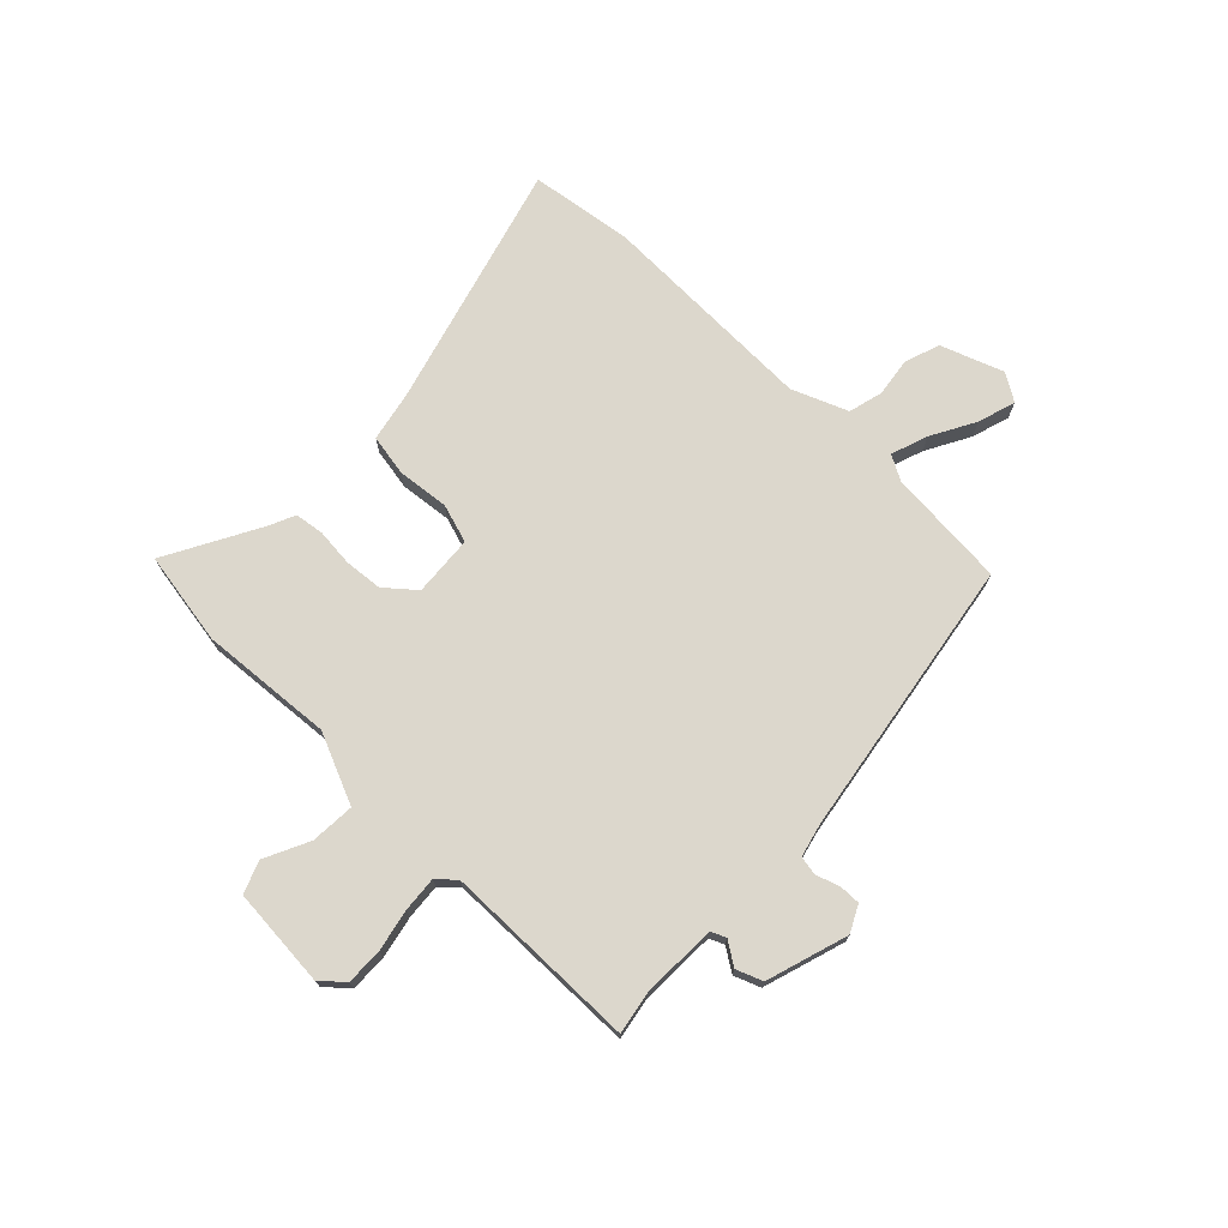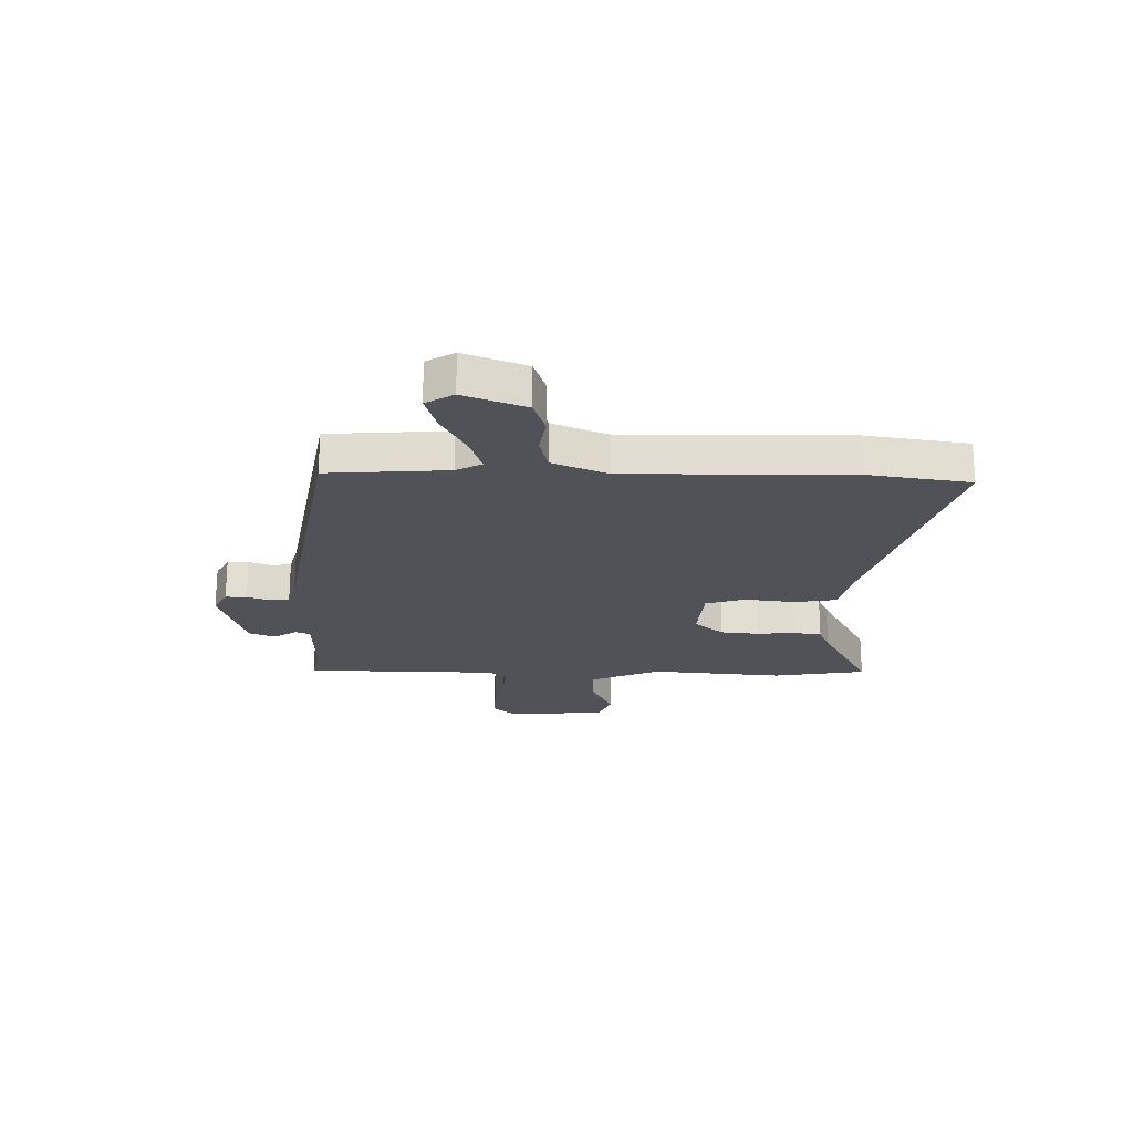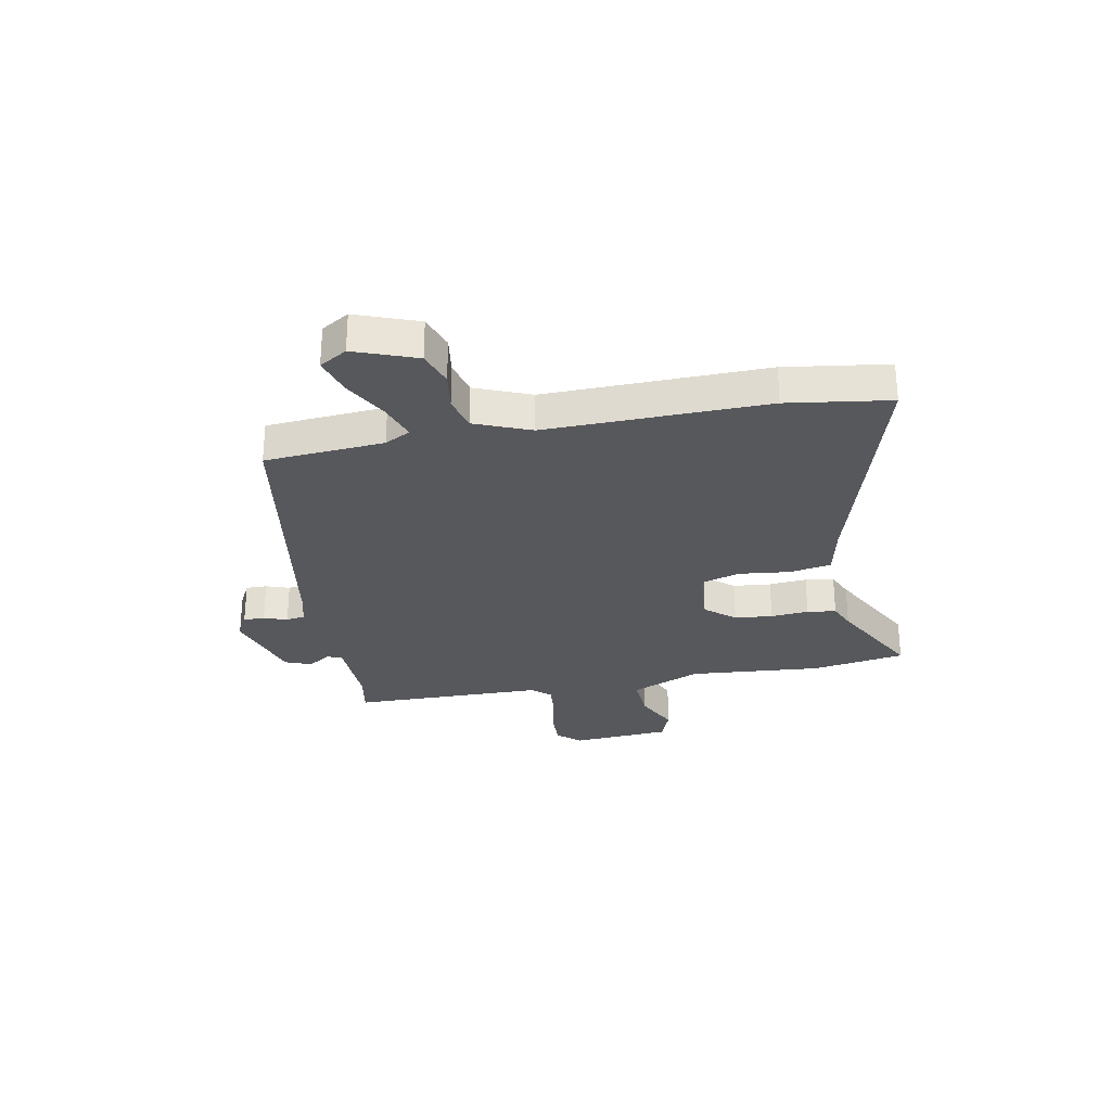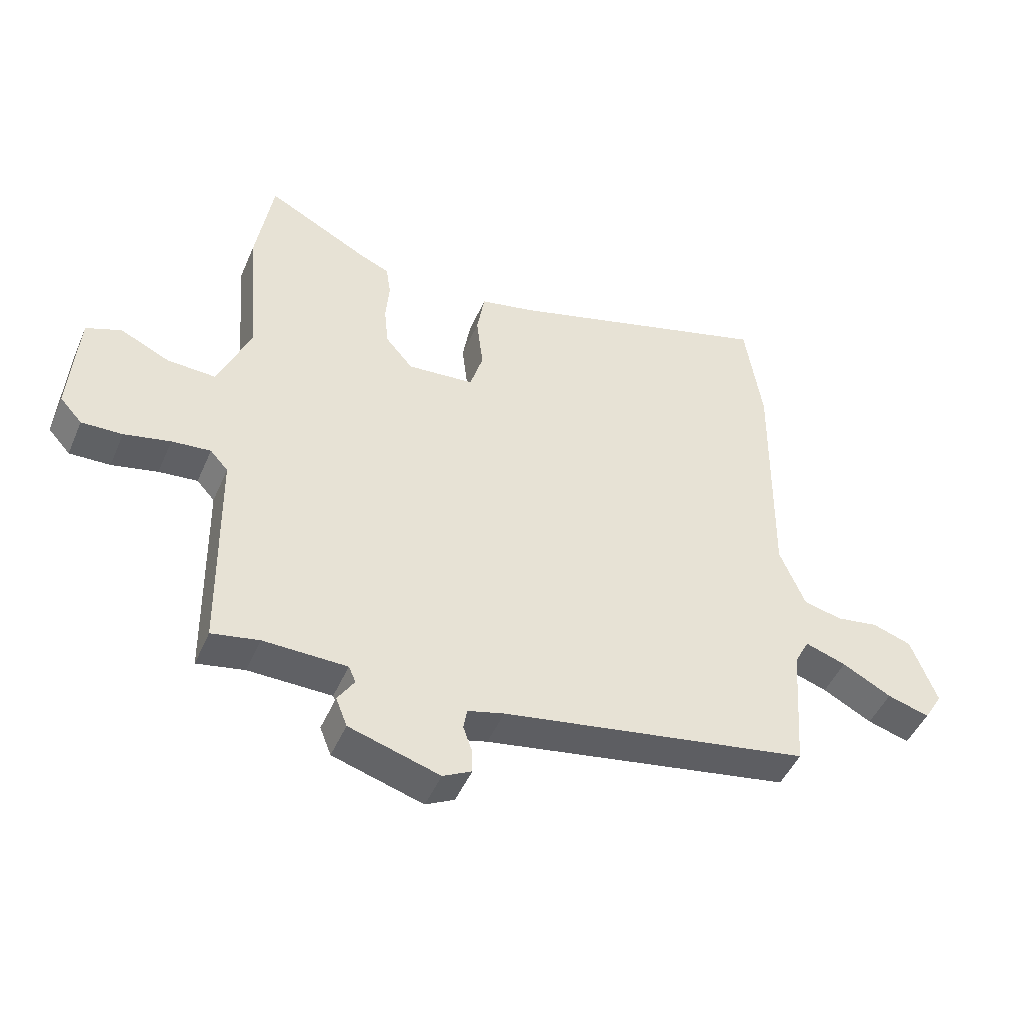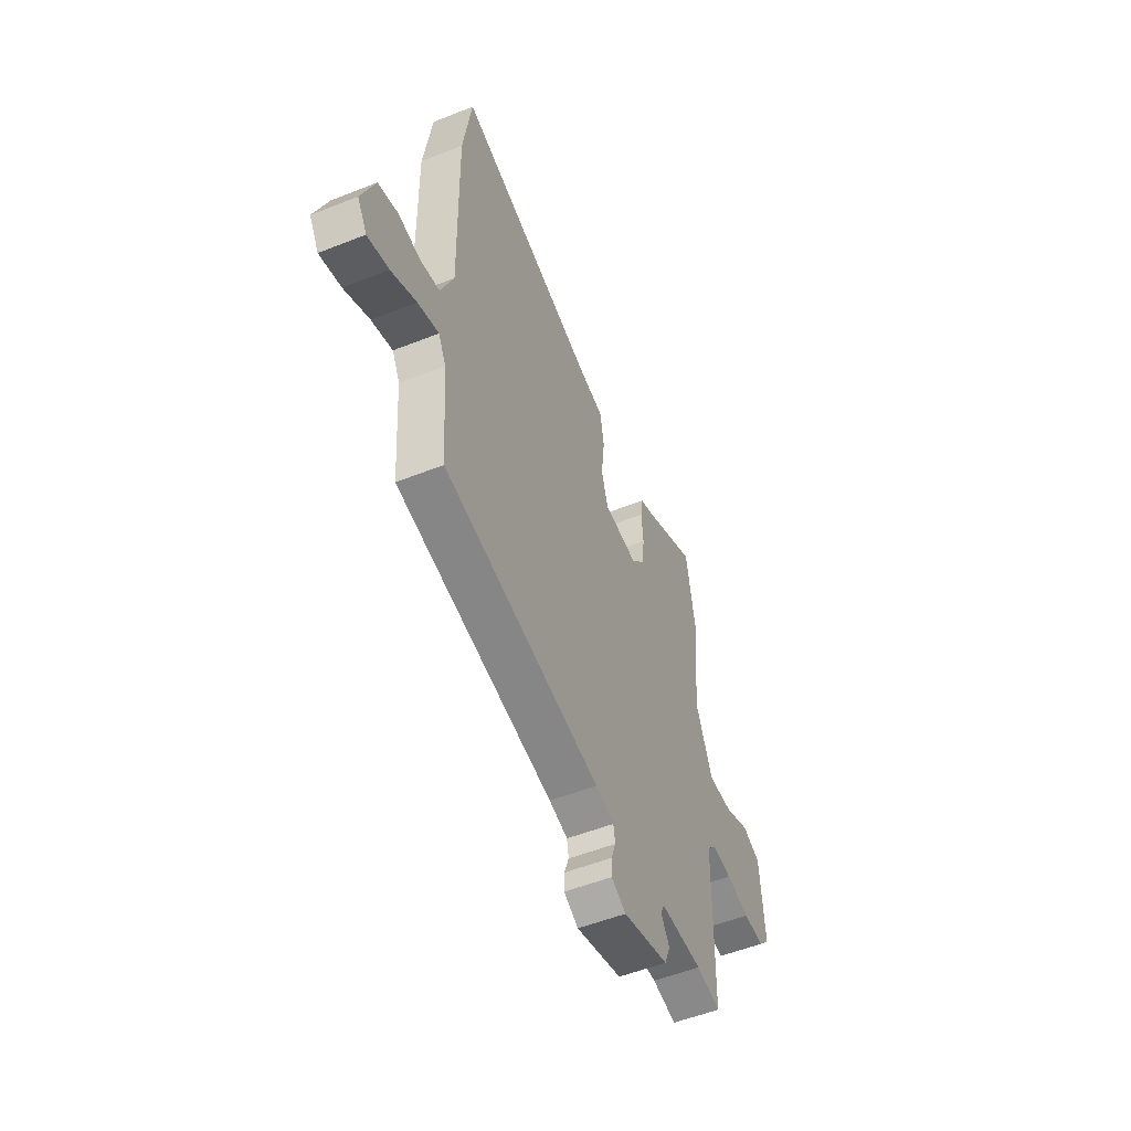
<metadata>
{"format":"obj","ext":"obj","renderer":"f3d","projection":"perspective","resolution":1024,"background":"white","views":[{"elev":72.8,"azim":134.6,"up":"+Y"},{"elev":-21.6,"azim":-91.2,"up":"+Y"},{"elev":-28.5,"azim":-79.0,"up":"+Y"},{"elev":-47.2,"azim":157.3,"up":"+Z"},{"elev":-53.7,"azim":-67.1,"up":"+Z"}]}
</metadata>
<code>
v 0.481 0.07 0.619
v 0.509 0.07 0.446
v 0.488 0.07 0.201
v 0.543 0.07 0.071
v 0.624 0.07 0.075
v 0.707 0.07 0.114
v 0.766 0.07 0.091
v 0.779 0.07 -0.093
v 0.742 0.07 -0.134
v 0.674 0.07 -0.132
v 0.597 0.07 -0.115
v 0.532 0.07 -0.109
v 0.502 0.07 -0.142
v 0.496 0.07 -0.5
v 0.417 0.07 -0.485
v 0.278 0.07 -0.488
v 0.266 0.07 -0.515
v 0.294 0.07 -0.558
v 0.275 0.07 -0.606
v 0.124 0.07 -0.652
v 0.076 0.07 -0.627
v 0.077 0.07 -0.588
v 0.092 0.07 -0.545
v 0.086 0.07 -0.51
v 0.025 0.07 -0.494
v -0.491 0.07 -0.406
v -0.507 0.07 -0.186
v -0.532 0.07 -0.139
v -0.6 0.07 -0.162
v -0.682 0.07 -0.206
v -0.752 0.07 -0.227
v -0.783 0.07 -0.176
v -0.74 0.07 -0.062
v -0.675 0.07 -0.04
v -0.604 0.07 -0.051
v -0.54 0.07 -0.035
v -0.498 0.07 0.067
v -0.504 0.07 0.473
v -0.476 0.07 0.662
v -0.025 0.07 0.531
v 0.068 0.07 0.511
v 0.081 0.07 0.434
v 0.07 0.07 0.339
v 0.092 0.07 0.267
v 0.204 0.07 0.258
v 0.25 0.07 0.312
v 0.257 0.07 0.382
v 0.251 0.07 0.452
v 0.259 0.07 0.505
v 0.307 0.07 0.526
v 0.481 0 0.619
v 0.509 0 0.446
v 0.488 0 0.201
v 0.543 0 0.071
v 0.624 0 0.075
v 0.707 0 0.114
v 0.766 0 0.091
v 0.779 0 -0.093
v 0.742 0 -0.134
v 0.674 0 -0.132
v 0.597 0 -0.115
v 0.532 0 -0.109
v 0.502 0 -0.142
v 0.496 0 -0.5
v 0.417 0 -0.485
v 0.278 0 -0.488
v 0.266 0 -0.515
v 0.294 0 -0.558
v 0.275 0 -0.606
v 0.124 0 -0.652
v 0.076 0 -0.627
v 0.077 0 -0.588
v 0.092 0 -0.545
v 0.086 0 -0.51
v 0.025 0 -0.494
v -0.491 0 -0.406
v -0.507 0 -0.186
v -0.532 0 -0.139
v -0.6 0 -0.162
v -0.682 0 -0.206
v -0.752 0 -0.227
v -0.783 0 -0.176
v -0.74 0 -0.062
v -0.675 0 -0.04
v -0.604 0 -0.051
v -0.54 0 -0.035
v -0.498 0 0.067
v -0.504 0 0.473
v -0.476 0 0.662
v -0.025 0 0.531
v 0.068 0 0.511
v 0.081 0 0.434
v 0.07 0 0.339
v 0.092 0 0.267
v 0.204 0 0.258
v 0.25 0 0.312
v 0.257 0 0.382
v 0.251 0 0.452
v 0.259 0 0.505
v 0.307 0 0.526
f 47 48 49 50
f 1 2 3
f 50 1 3
f 47 50 3
f 46 47 3
f 45 46 3 4
f 44 45 4
f 40 41 42 43
f 40 43 44
f 39 40 44
f 38 39 44
f 37 38 44
f 36 37 44 4
f 33 34 35
f 32 33 35
f 31 32 35
f 30 31 35
f 29 30 35
f 28 29 35 36
f 36 4 5
f 28 36 5
f 27 28 5
f 25 26 27 5
f 21 22 23
f 20 21 23
f 19 20 23
f 18 19 23
f 17 18 23
f 16 17 23 24
f 13 14 15
f 13 15 16
f 9 10 11
f 8 9 11
f 7 8 11
f 6 7 11
f 5 6 11
f 5 11 12
f 24 25 5
f 16 24 5
f 13 16 5
f 5 12 13
f 100 99 98 97
f 53 52 51
f 53 51 100
f 53 100 97
f 53 97 96
f 54 53 96 95
f 54 95 94
f 93 92 91 90
f 94 93 90
f 94 90 89
f 94 89 88
f 94 88 87
f 54 94 87 86
f 85 84 83
f 85 83 82
f 85 82 81
f 85 81 80
f 85 80 79
f 86 85 79 78
f 55 54 86
f 55 86 78
f 55 78 77
f 55 77 76 75
f 73 72 71
f 73 71 70
f 73 70 69
f 73 69 68
f 73 68 67
f 74 73 67 66
f 65 64 63
f 66 65 63
f 61 60 59
f 61 59 58
f 61 58 57
f 61 57 56
f 61 56 55
f 62 61 55
f 55 75 74
f 55 74 66
f 55 66 63
f 63 62 55
f 1 51 52 2
f 2 52 53 3
f 3 53 54 4
f 4 54 55 5
f 5 55 56 6
f 6 56 57 7
f 7 57 58 8
f 8 58 59 9
f 9 59 60 10
f 10 60 61 11
f 11 61 62 12
f 12 62 63 13
f 13 63 64 14
f 14 64 65 15
f 15 65 66 16
f 16 66 67 17
f 17 67 68 18
f 18 68 69 19
f 19 69 70 20
f 20 70 71 21
f 21 71 72 22
f 22 72 73 23
f 23 73 74 24
f 24 74 75 25
f 25 75 76 26
f 26 76 77 27
f 27 77 78 28
f 28 78 79 29
f 29 79 80 30
f 30 80 81 31
f 31 81 82 32
f 32 82 83 33
f 33 83 84 34
f 34 84 85 35
f 35 85 86 36
f 36 86 87 37
f 37 87 88 38
f 38 88 89 39
f 39 89 90 40
f 40 90 91 41
f 41 91 92 42
f 42 92 93 43
f 43 93 94 44
f 44 94 95 45
f 45 95 96 46
f 46 96 97 47
f 47 97 98 48
f 48 98 99 49
f 49 99 100 50
f 50 100 51 1

</code>
